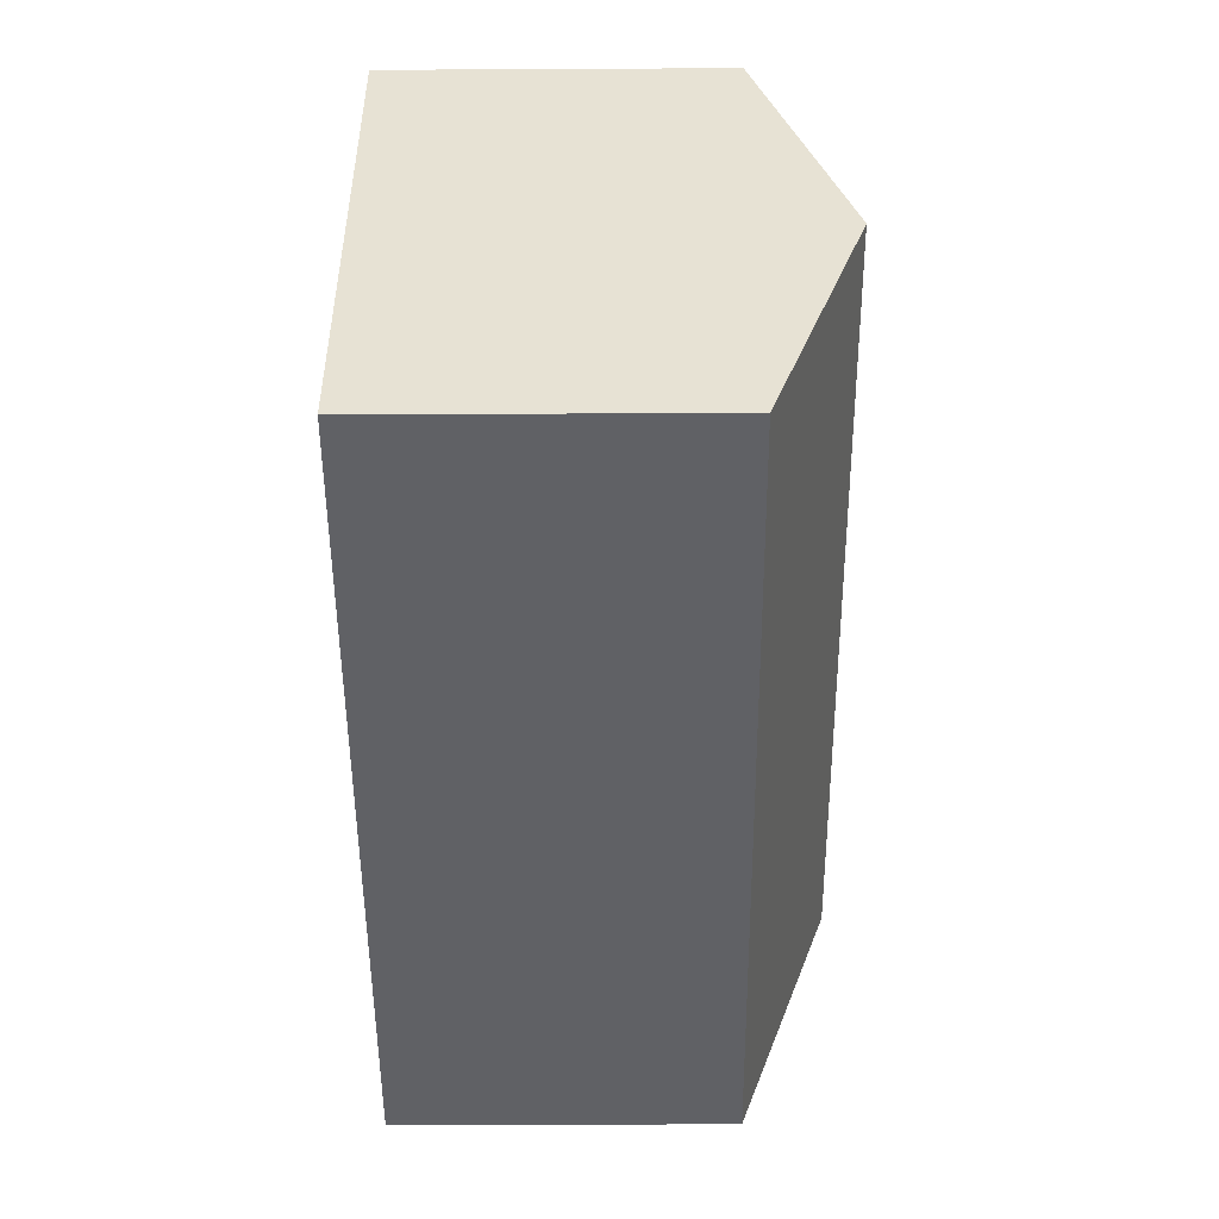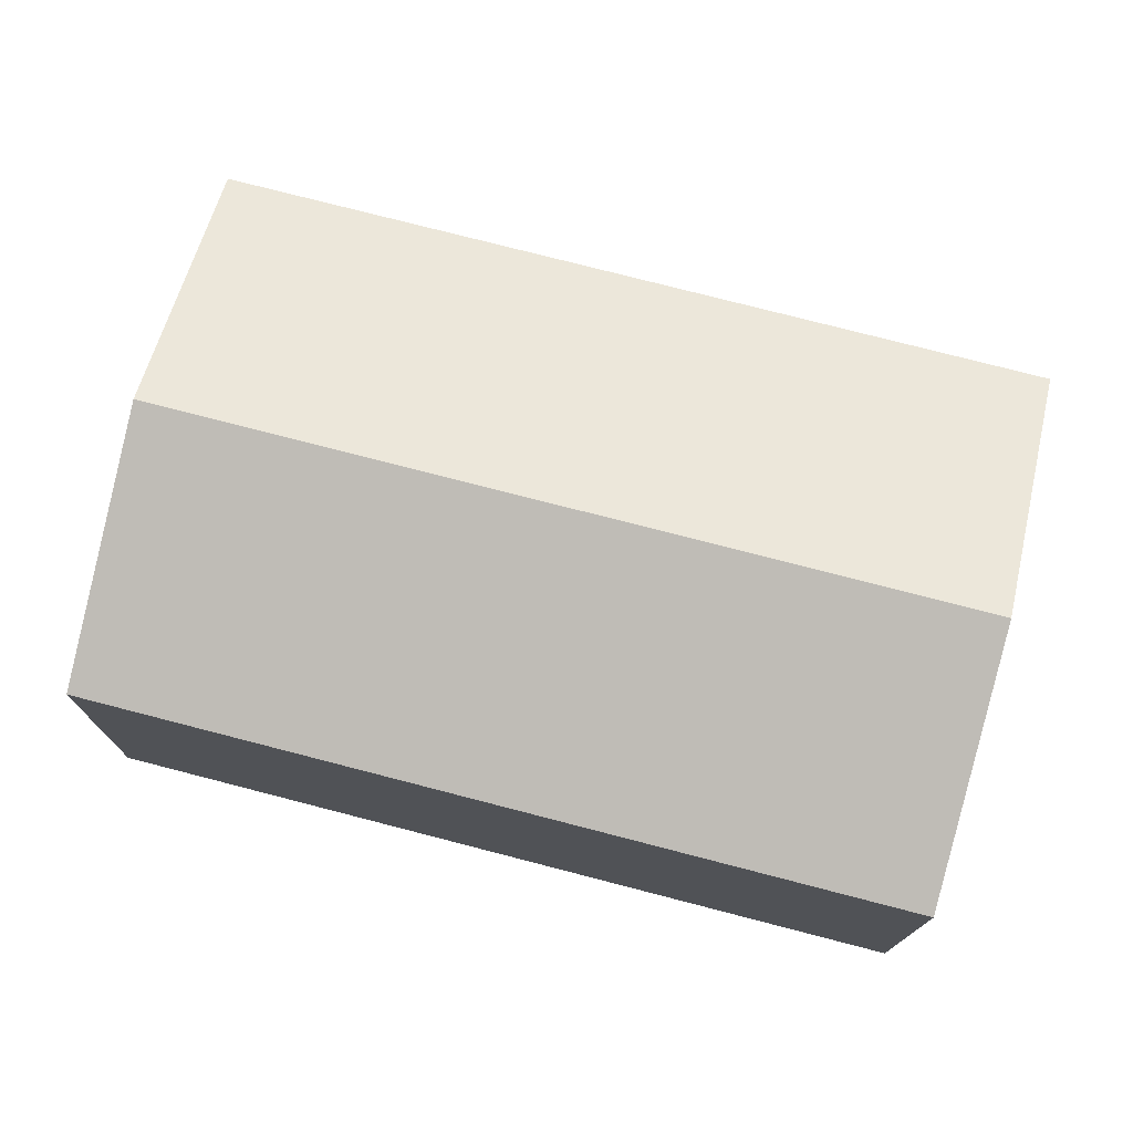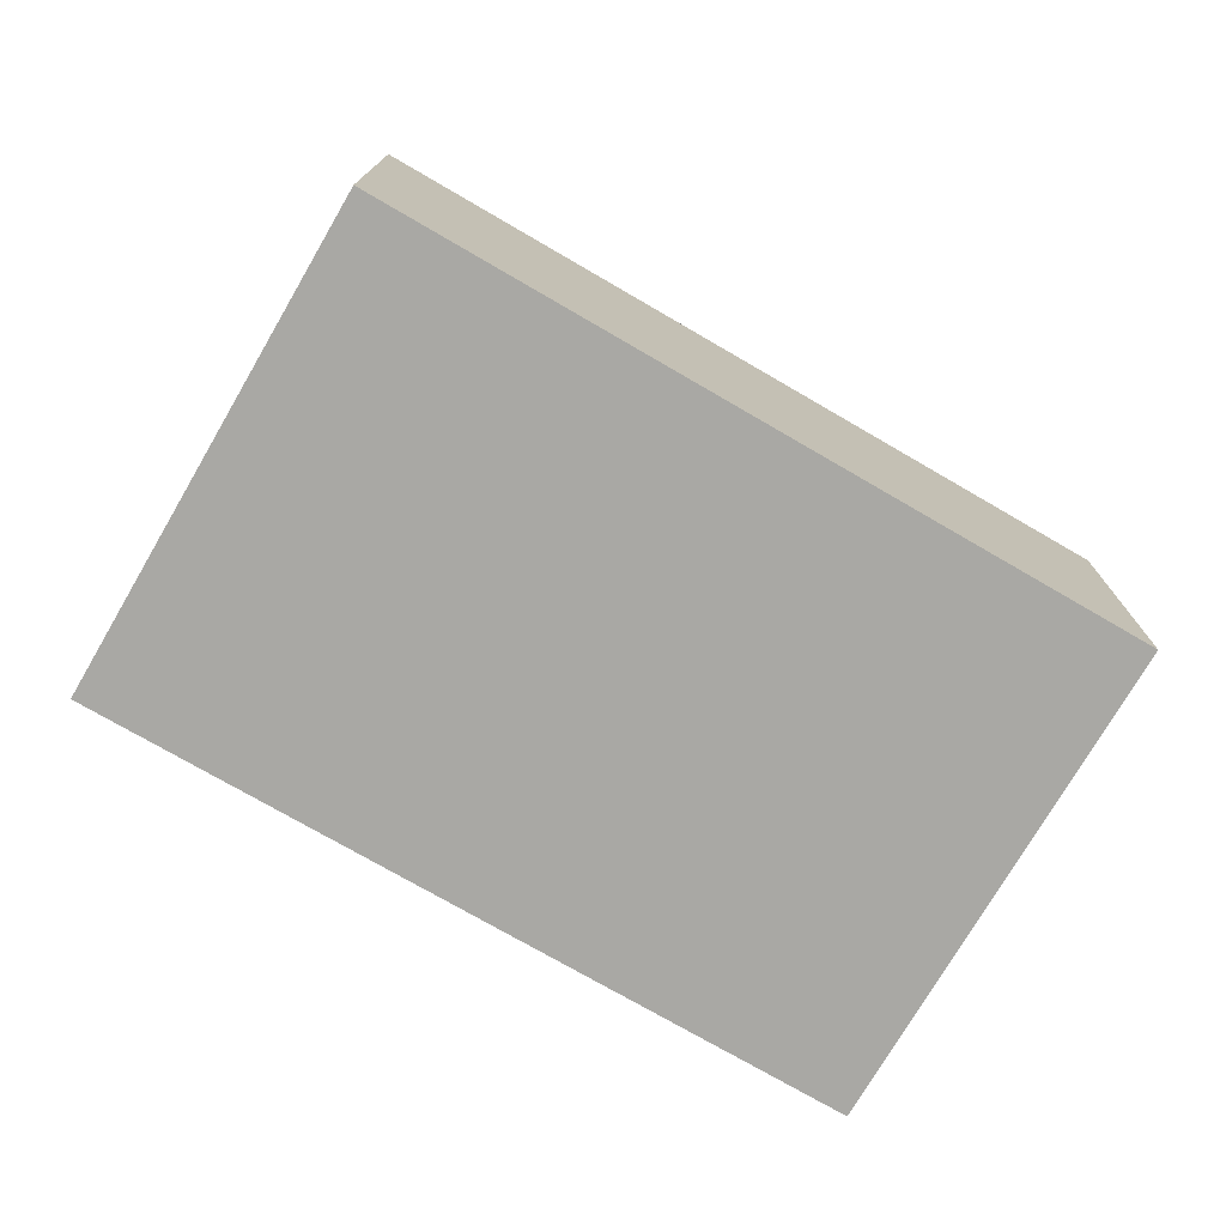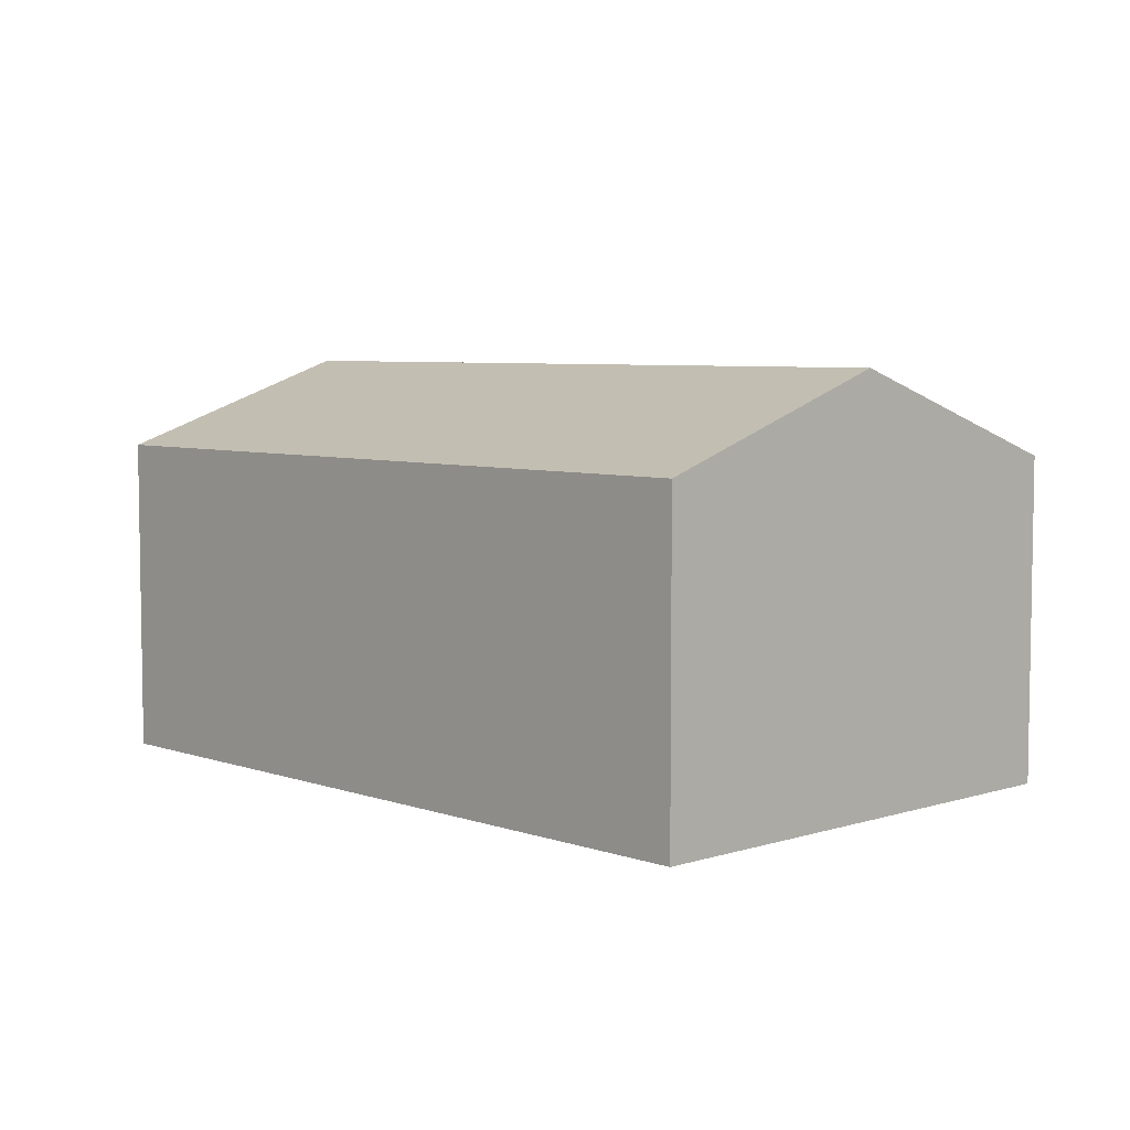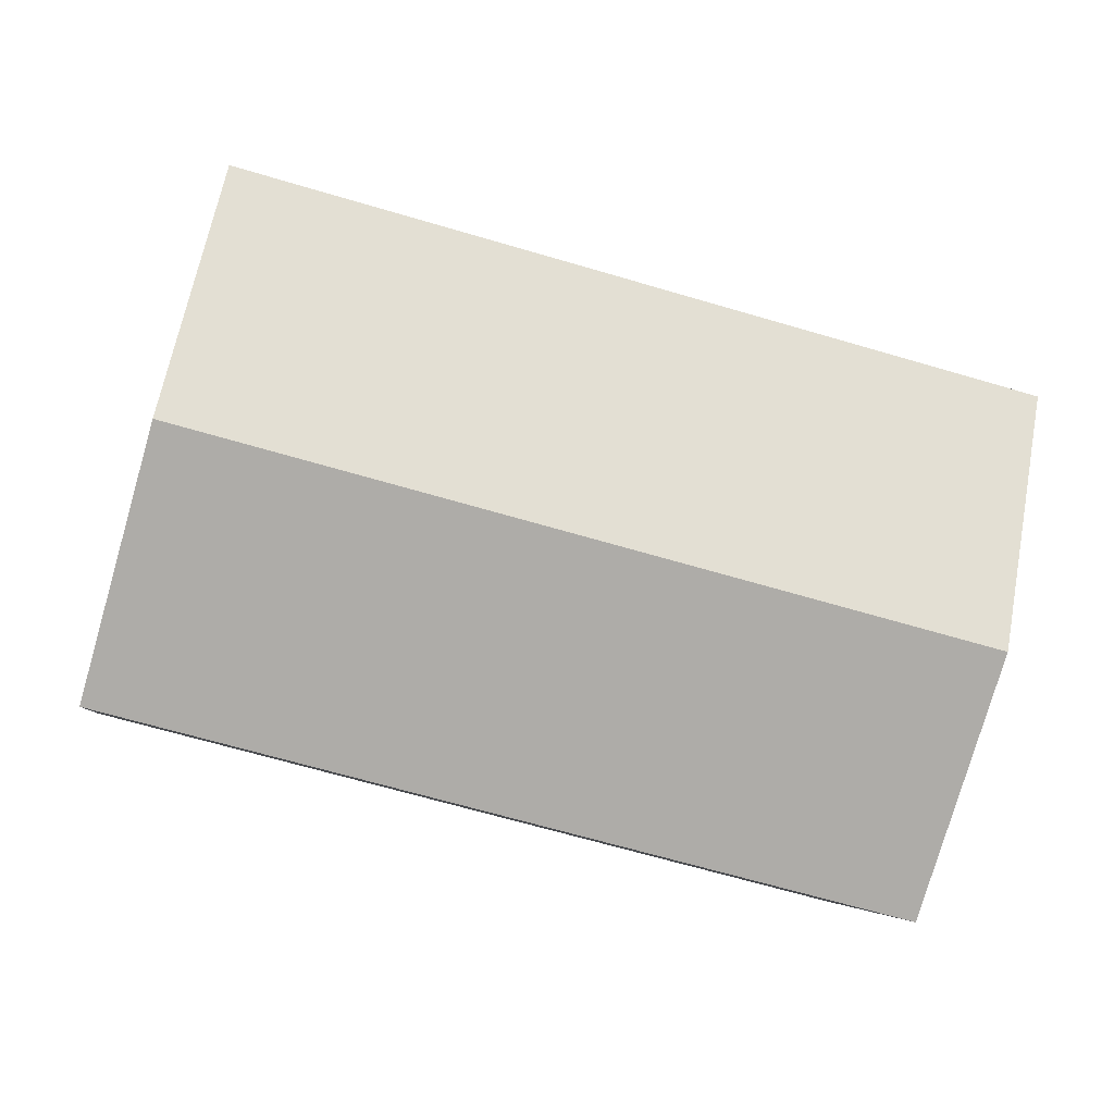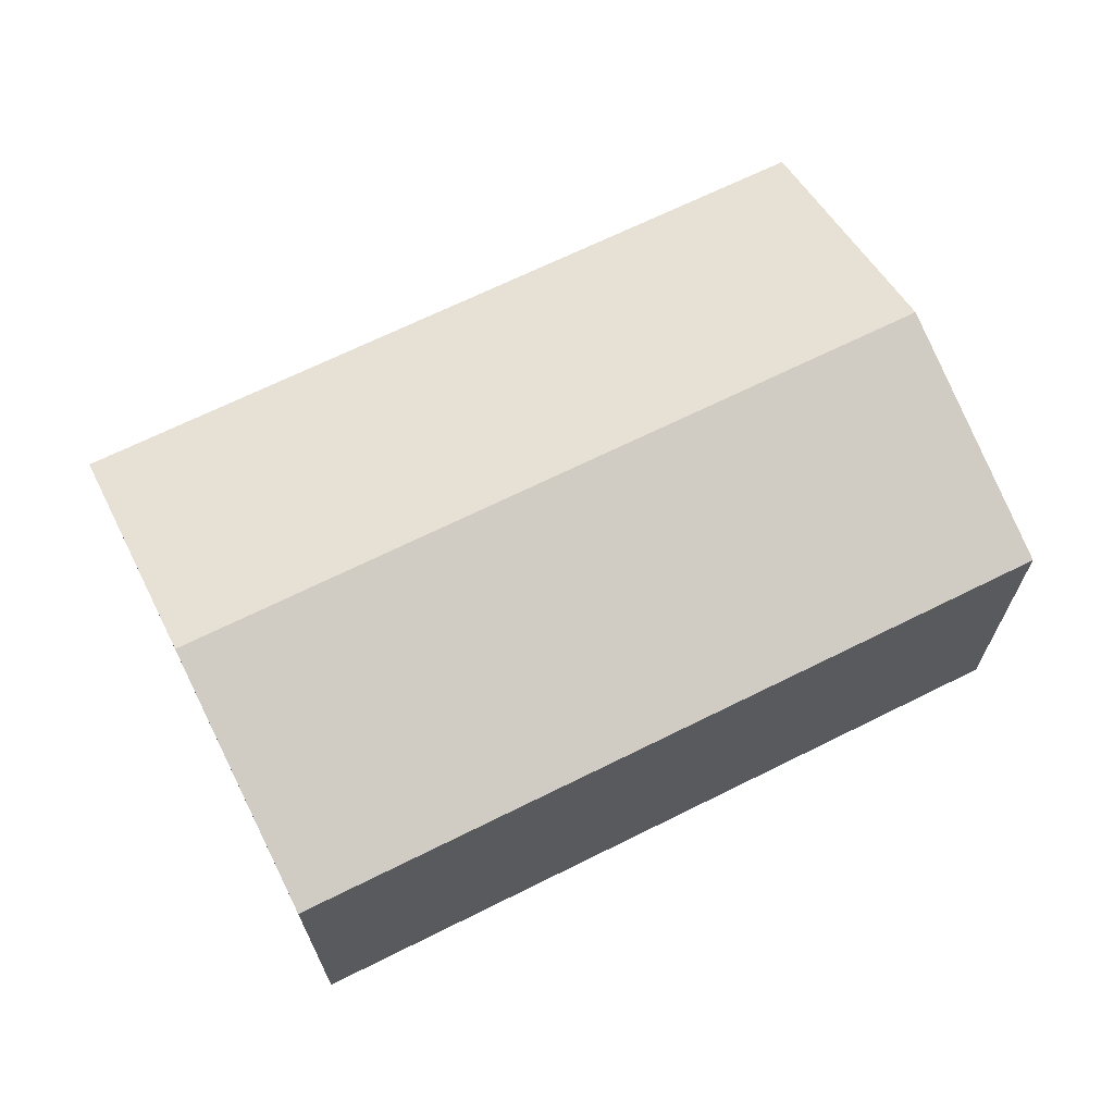
<metadata>
{"format":"obj","ext":"obj","renderer":"f3d","projection":"perspective","resolution":1024,"background":"white","views":[{"elev":-35.8,"azim":90.4,"up":"+Z"},{"elev":-14.5,"azim":179.7,"up":"+Z"},{"elev":-75.0,"azim":-44.6,"up":"+Y"},{"elev":5.8,"azim":-148.0,"up":"+Y"},{"elev":-4.8,"azim":172.0,"up":"+Z"},{"elev":67.7,"azim":-41.0,"up":"+Y"}]}
</metadata>
<code>
v  8.819 3.202 -2.942
v  0.625 4.069 -2.448
v  8.194 4.069 -0.495
v  1.25 3.202 -4.895
v  0 3.202 1.961e-16
v  7.569 3.202 1.953
v  7.569 -1.196e-16 1.953
v  8.194 3.031e-17 -0.495
v  8.819 1.801e-16 -2.942
v  1.25 2.997e-16 -4.895
v  0.625 1.499e-16 -2.448
v  0 0 0
g defaultobject
f 1 2 3
f 2 1 4
f 5 3 2
f 3 5 6
f 7 3 6
f 3 7 1
f 1 7 8
f 1 8 9
f 9 4 1
f 4 9 10
f 10 2 4
f 2 10 5
f 5 10 11
f 5 11 12
f 12 6 5
f 6 12 7
f 8 10 9
f 10 8 7
f 10 7 12
f 10 12 11

</code>
